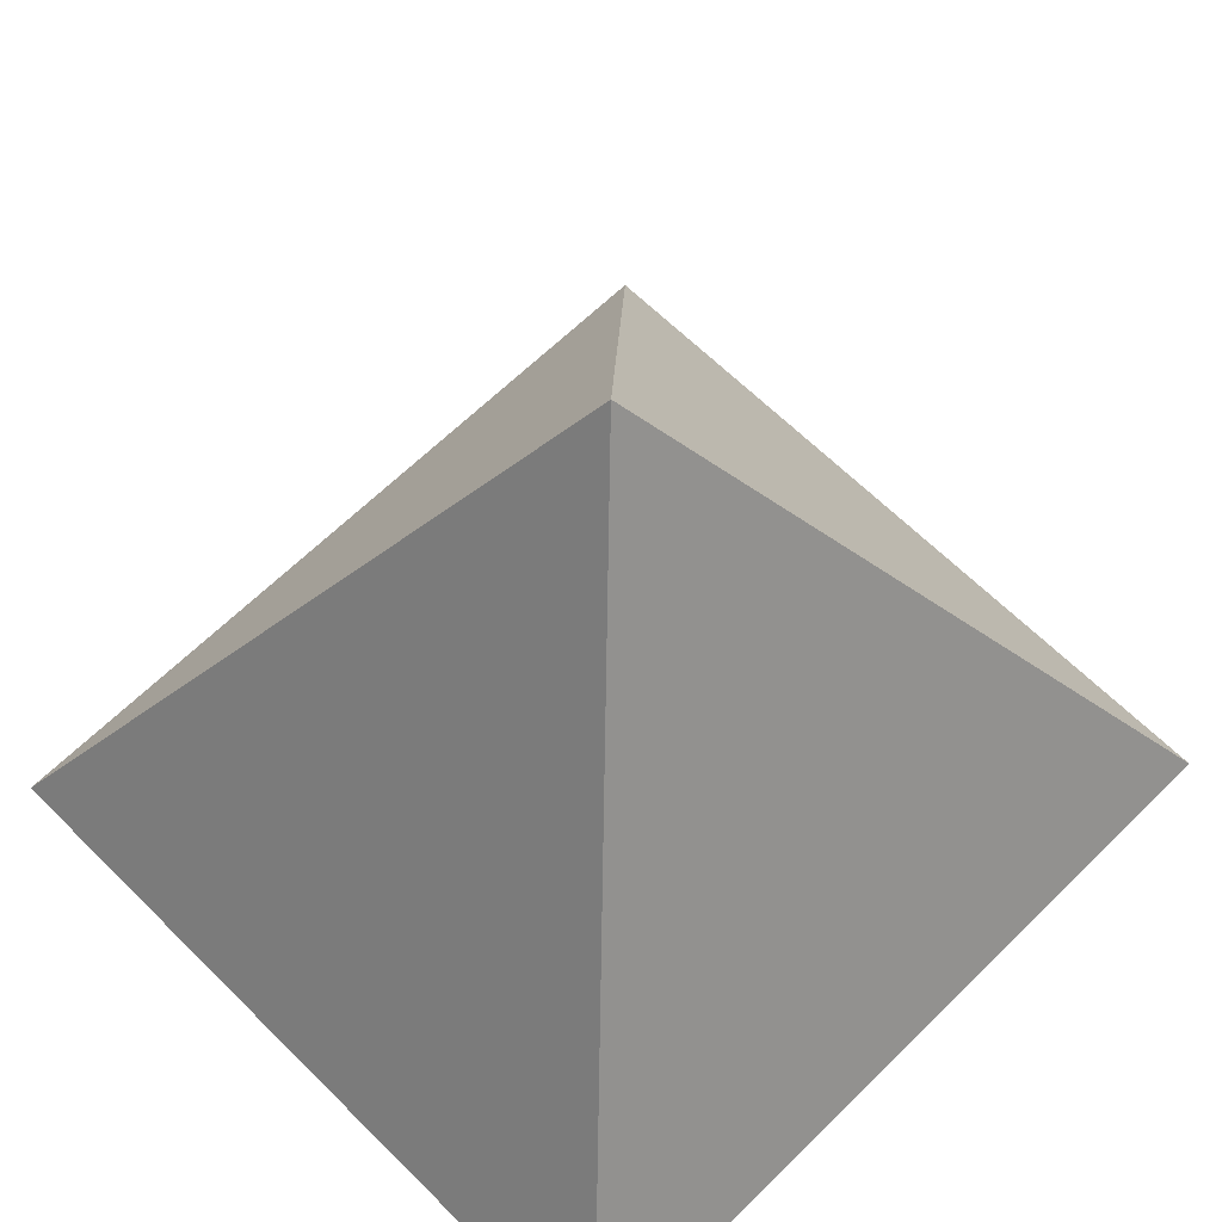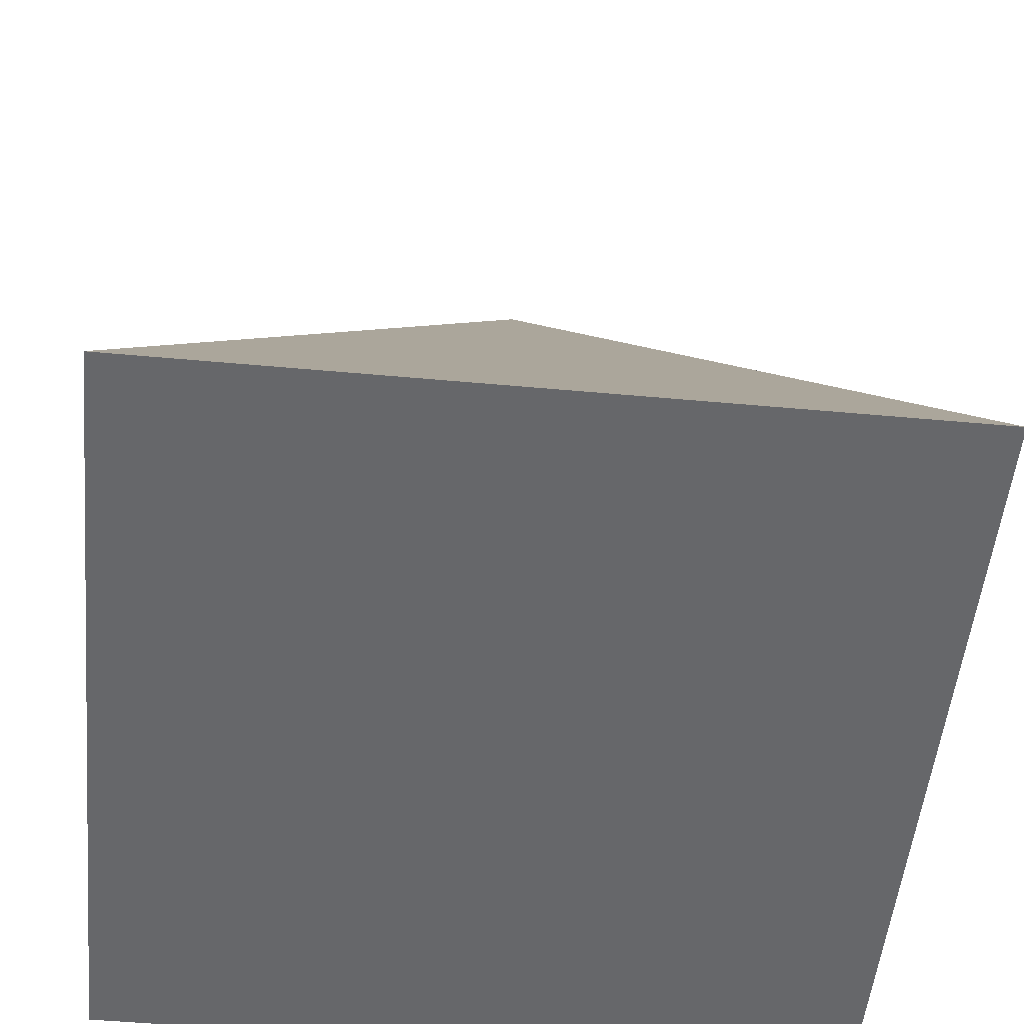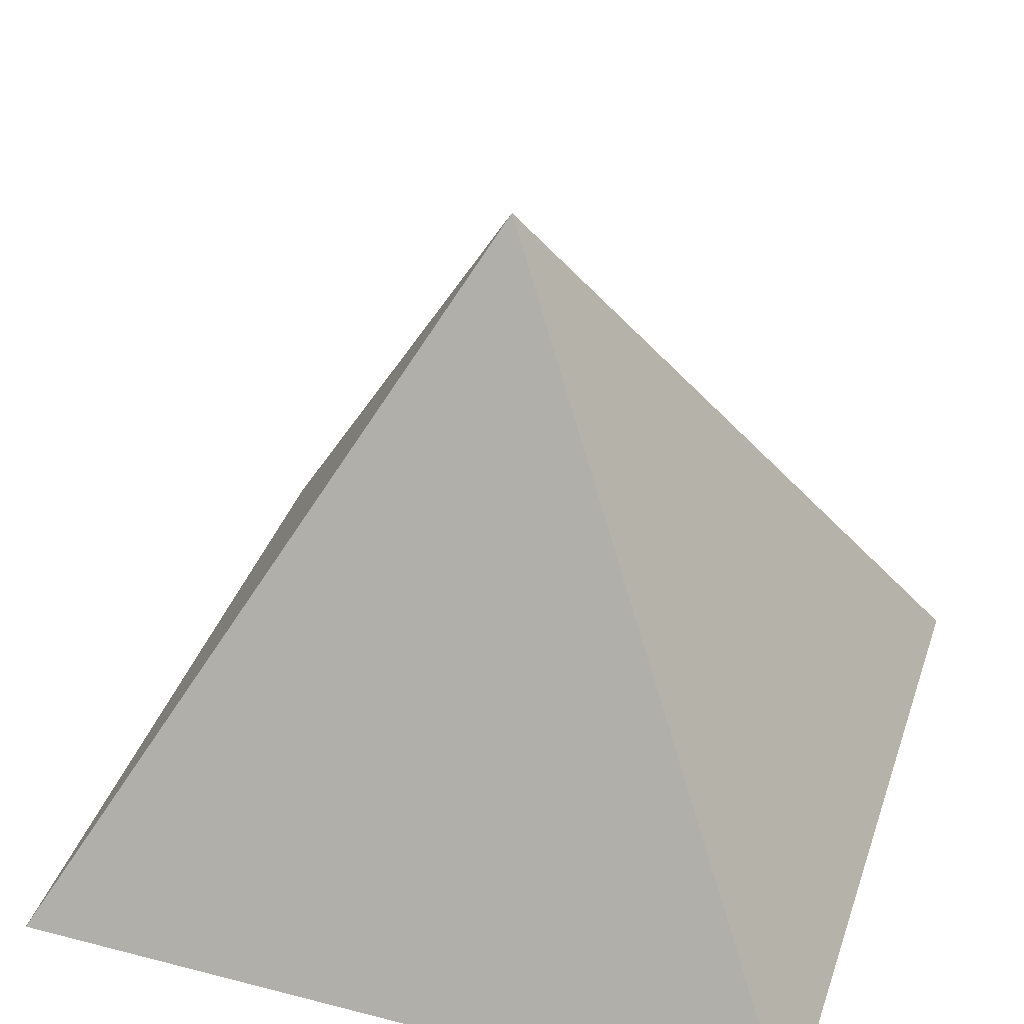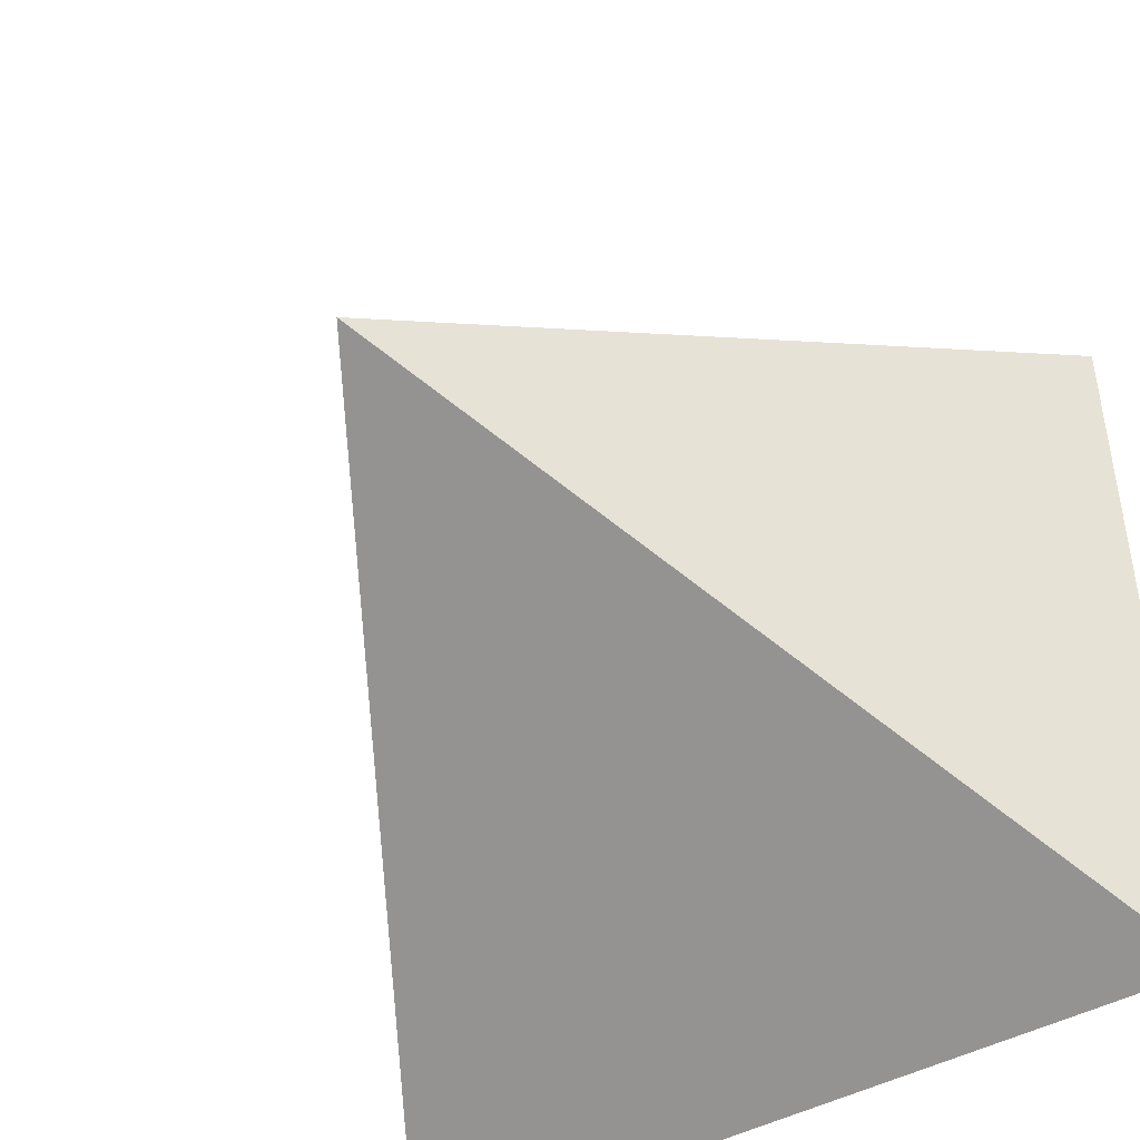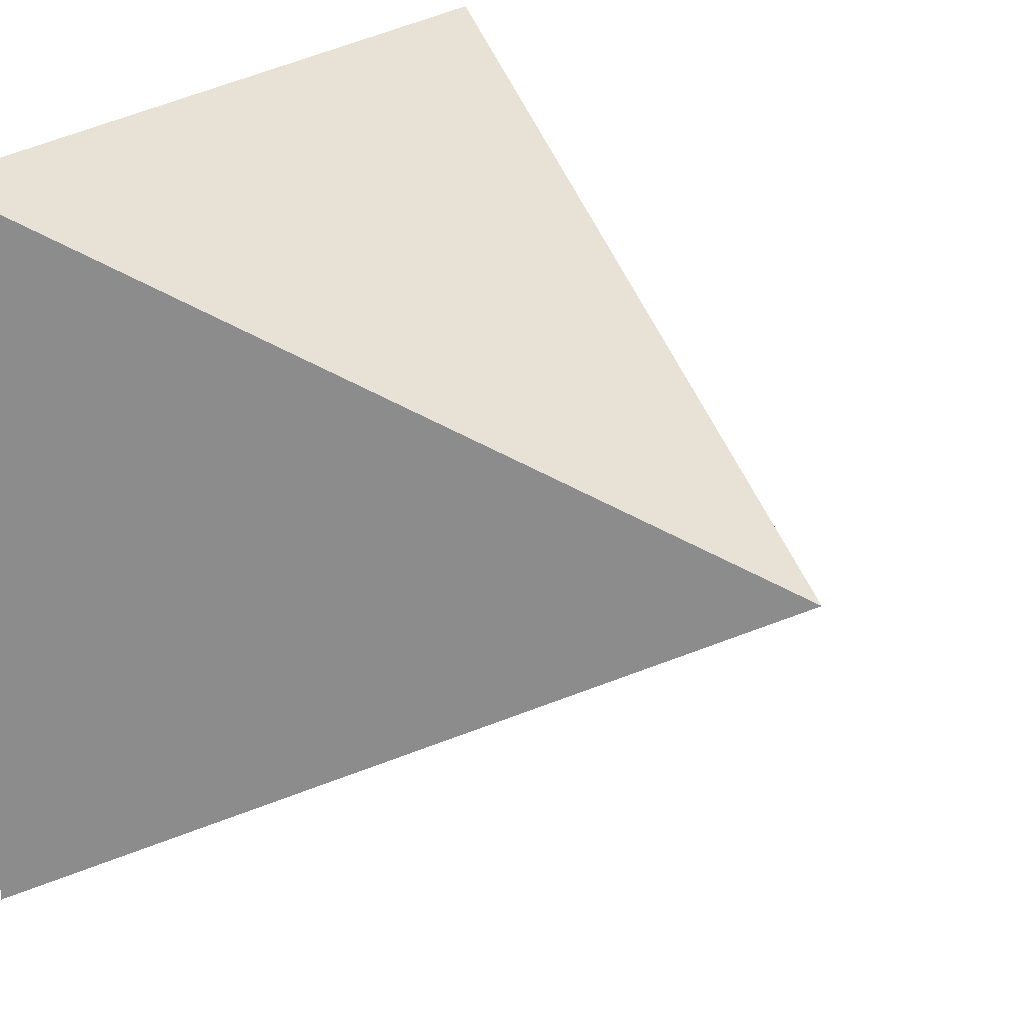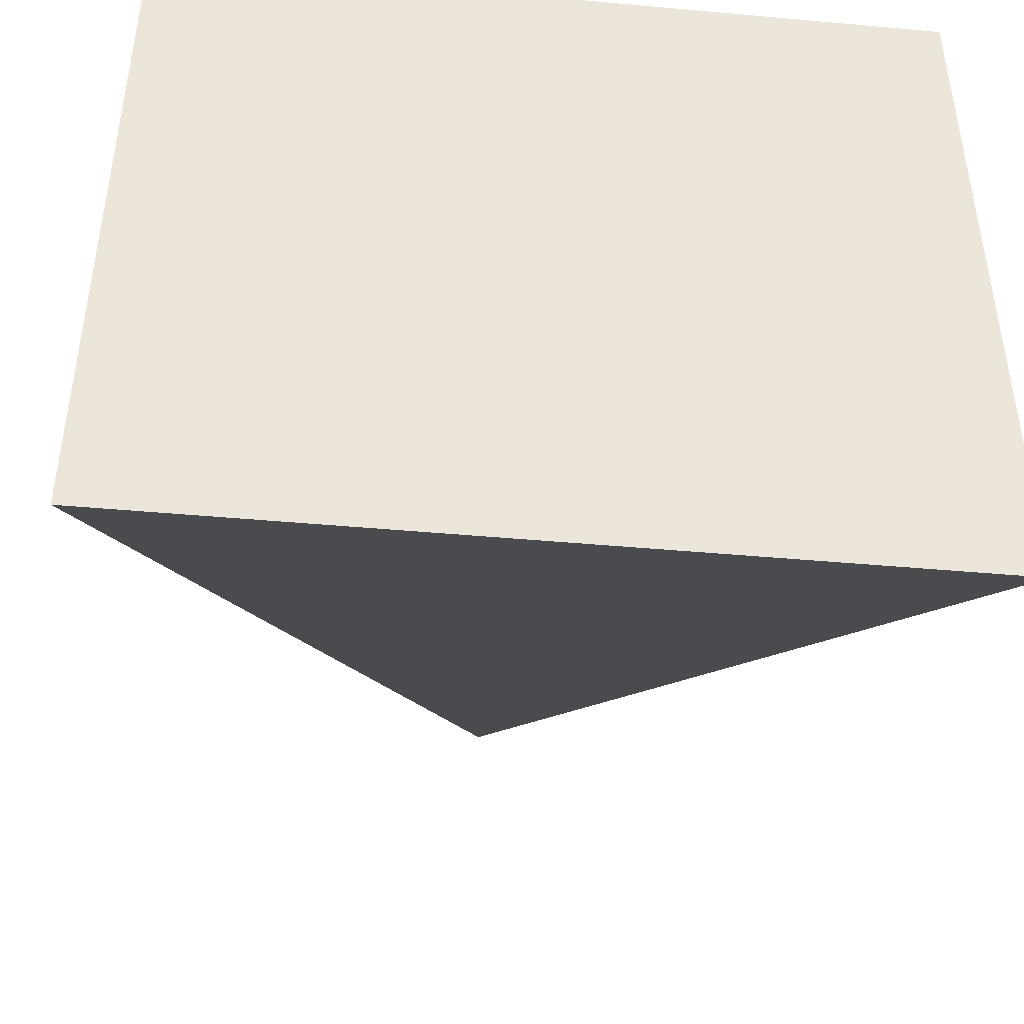
<metadata>
{"format":"obj","ext":"obj","renderer":"f3d","projection":"perspective","resolution":1024,"background":"white","views":[{"elev":63.6,"azim":-44.9,"up":"+Y"},{"elev":-52.2,"azim":-95.6,"up":"+Y"},{"elev":38.5,"azim":18.0,"up":"+Y"},{"elev":-44.5,"azim":-147.1,"up":"+Z"},{"elev":24.9,"azim":125.8,"up":"+Z"},{"elev":-44.7,"azim":-6.0,"up":"+Z"}]}
</metadata>
<code>
v  0 11.8 0
v  -7.344 -1.157 6.99
v  7.344 -1.157 6.99
v  7.344 -1.157 -6.99
v  -7.344 -1.157 -6.99
v  0 -1.157 0
g Pyramid001
f 1 2 3
f 1 3 4
f 1 4 5
f 1 5 2
f 2 6 3
f 3 6 4
f 4 6 5
f 5 6 2

</code>
